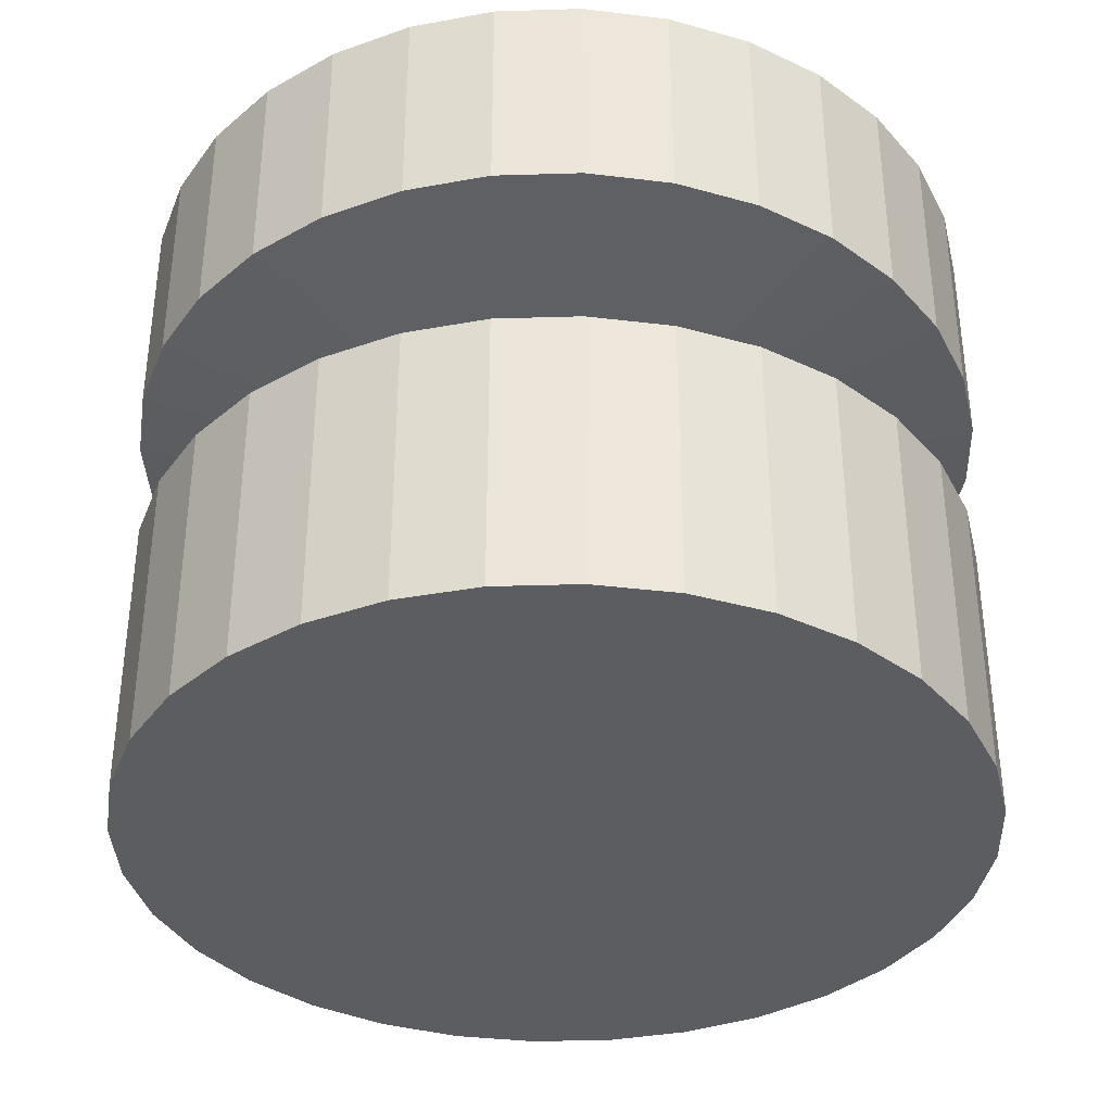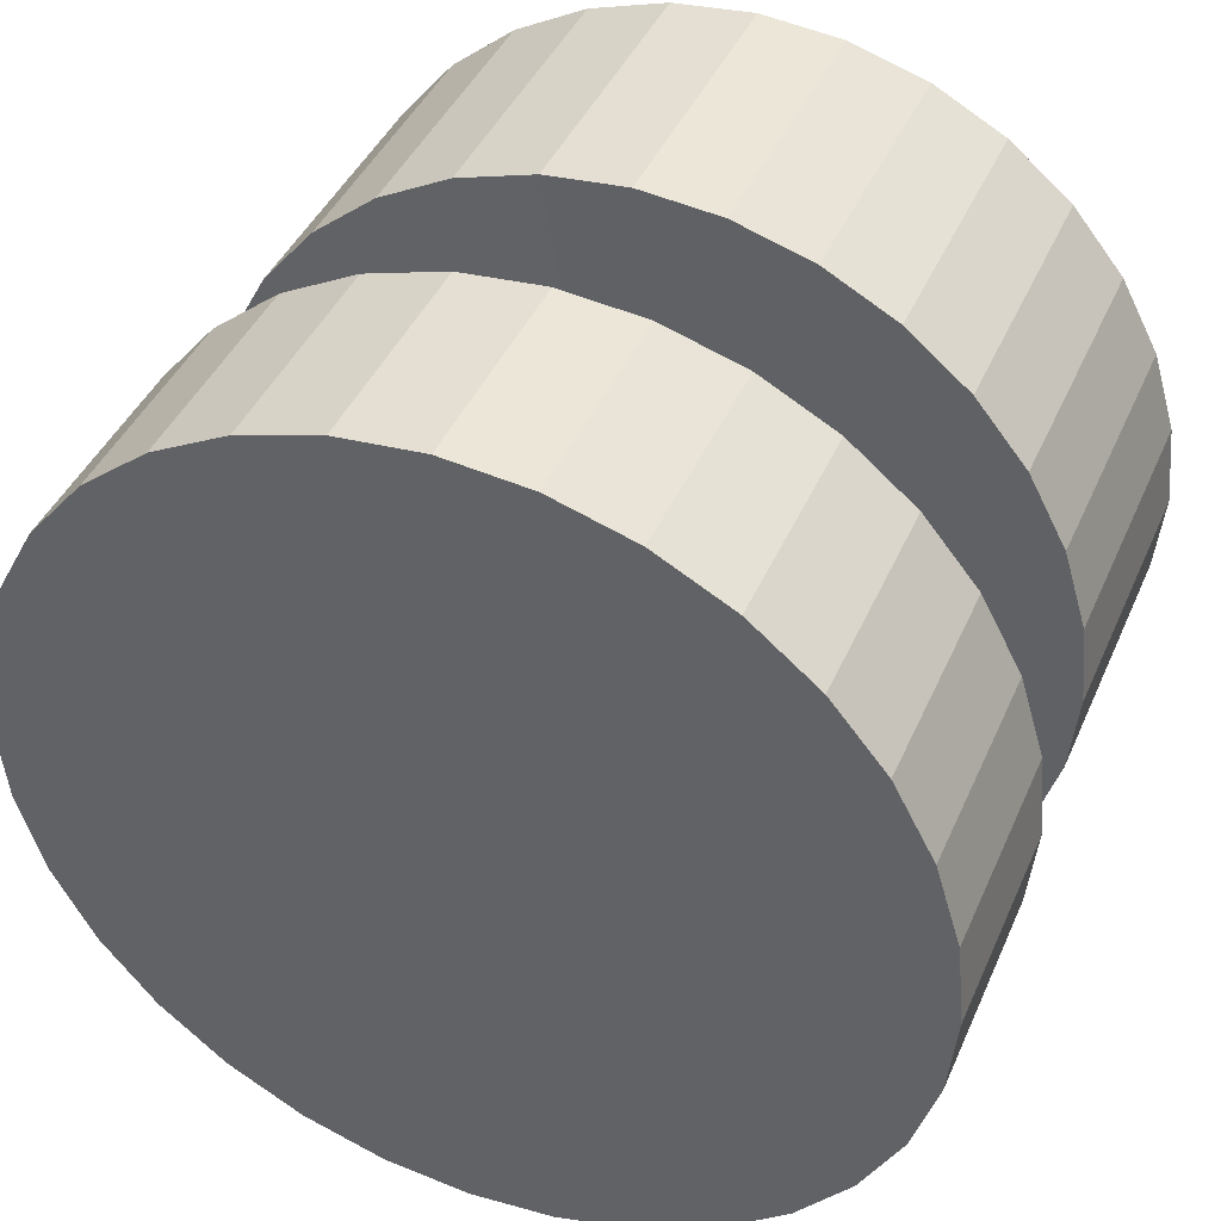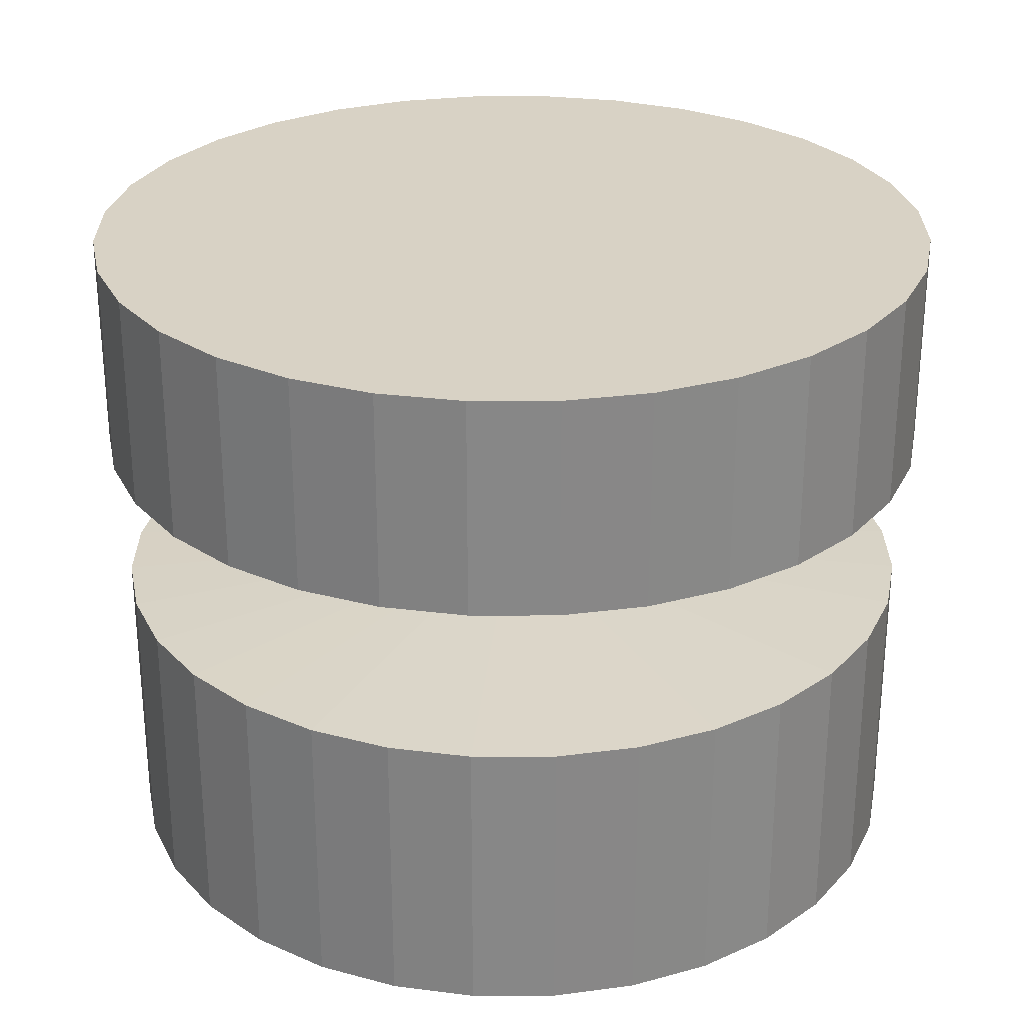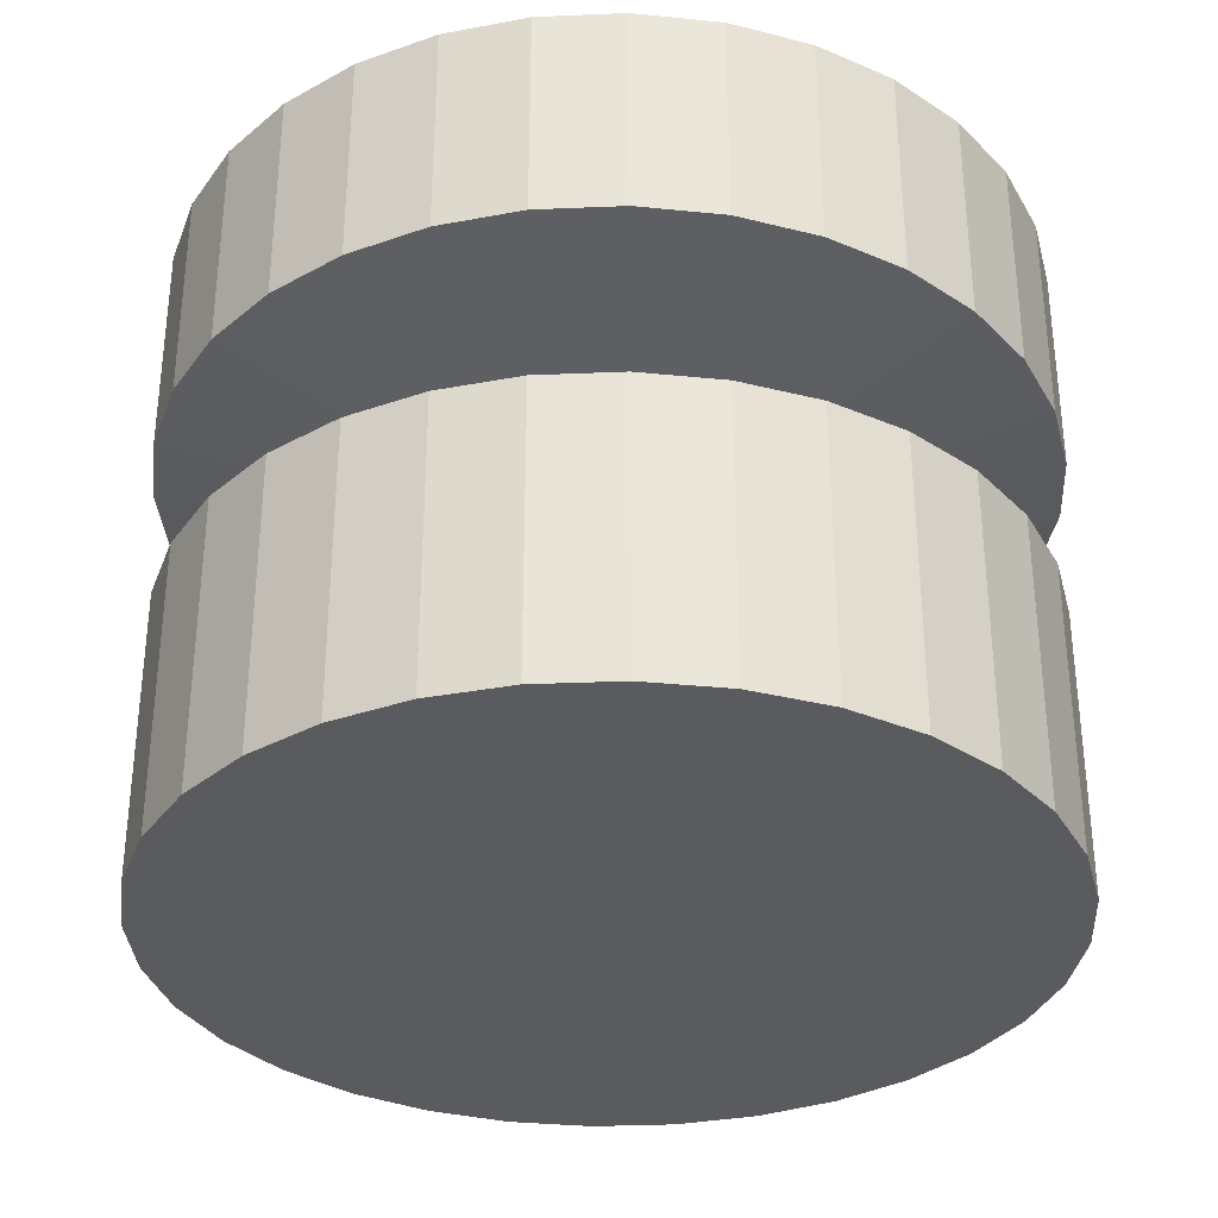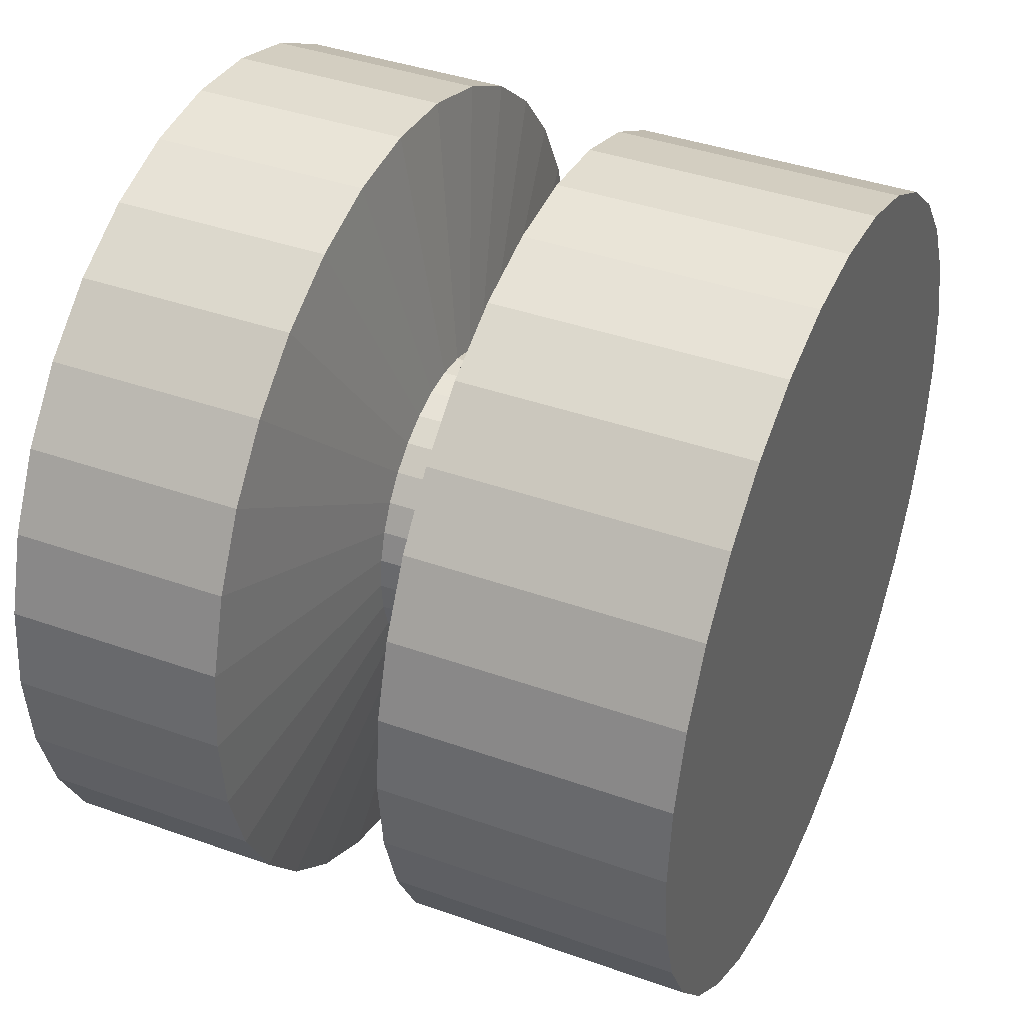
<metadata>
{"format":"obj","ext":"obj","renderer":"f3d","projection":"perspective","resolution":1024,"background":"white","views":[{"elev":-36.3,"azim":-37.1,"up":"+Y"},{"elev":42.1,"azim":-157.6,"up":"+Z"},{"elev":27.7,"azim":-107.1,"up":"+Y"},{"elev":-33.0,"azim":42.7,"up":"+Y"},{"elev":40.0,"azim":-66.3,"up":"+Z"}]}
</metadata>
<code>
o Cylinder
v 0 0.5609 -1
v 0 1.069 -1
v 0.1951 0.5609 -0.9808
v 0.1951 1.069 -0.9808
v 0.3827 0.5609 -0.9239
v 0.3827 1.069 -0.9239
v 0.5556 0.5609 -0.8315
v 0.5556 1.069 -0.8315
v 0.7071 0.5609 -0.7071
v 0.7071 1.069 -0.7071
v 0.8315 0.5609 -0.5556
v 0.8315 1.069 -0.5556
v 0.9239 0.5609 -0.3827
v 0.9239 1.069 -0.3827
v 0.9808 0.5609 -0.1951
v 0.9808 1.069 -0.1951
v 1 0.5609 0
v 1 1.069 0
v 0.9808 0.5609 0.1951
v 0.9808 1.069 0.1951
v 0.9239 0.5609 0.3827
v 0.9239 1.069 0.3827
v 0.8315 0.5609 0.5556
v 0.8315 1.069 0.5556
v 0.7071 0.5609 0.7071
v 0.7071 1.069 0.7071
v 0.5556 0.5609 0.8315
v 0.5556 1.069 0.8315
v 0.3827 0.5609 0.9239
v 0.3827 1.069 0.9239
v 0.1951 0.5609 0.9808
v 0.1951 1.069 0.9808
v 0 0.5609 1
v 0 1.069 1
v -0.1951 0.5609 0.9808
v -0.1951 1.069 0.9808
v -0.3827 0.5609 0.9239
v -0.3827 1.069 0.9239
v -0.5556 0.5609 0.8315
v -0.5556 1.069 0.8315
v -0.7071 0.5609 0.7071
v -0.7071 1.069 0.7071
v -0.8315 0.5609 0.5556
v -0.8315 1.069 0.5556
v -0.9239 0.5609 0.3827
v -0.9239 1.069 0.3827
v -0.9808 0.5609 0.1951
v -0.9808 1.069 0.1951
v -1 0.5609 0
v -1 1.069 0
v -0.9808 0.5609 -0.1951
v -0.9808 1.069 -0.1951
v -0.9239 0.5609 -0.3827
v -0.9239 1.069 -0.3827
v -0.8315 0.5609 -0.5556
v -0.8315 1.069 -0.5556
v -0.7071 0.5609 -0.7071
v -0.7071 1.069 -0.7071
v -0.5556 0.5609 -0.8315
v -0.5556 1.069 -0.8315
v -0.3827 0.5609 -0.9239
v -0.3827 1.069 -0.9239
v -0.1951 0.5609 -0.9808
v -0.1951 1.069 -0.9808
v 0 0.4647 -0.3734
v 0.07284 0.4647 -0.3662
v 0.1429 0.4647 -0.3449
v 0.2074 0.4647 -0.3104
v 0.264 0.4647 -0.264
v 0.3104 0.4647 -0.2074
v 0.3449 0.4647 -0.1429
v 0.3662 0.4647 -0.07284
v 0.3734 0.4647 -0
v 0.3662 0.4647 0.07284
v 0.3449 0.4647 0.1429
v 0.3104 0.4647 0.2074
v 0.264 0.4647 0.264
v 0.2074 0.4647 0.3104
v 0.1429 0.4647 0.3449
v 0.07284 0.4647 0.3662
v 0 0.4647 0.3734
v -0.07284 0.4647 0.3662
v -0.1429 0.4647 0.3449
v -0.2074 0.4647 0.3104
v -0.264 0.4647 0.264
v -0.3104 0.4647 0.2074
v -0.3449 0.4647 0.1429
v -0.3662 0.4647 0.07284
v -0.3734 0.4647 -0
v -0.3662 0.4647 -0.07284
v -0.3449 0.4647 -0.1429
v -0.3104 0.4647 -0.2074
v -0.264 0.4647 -0.264
v -0.2074 0.4647 -0.3104
v -0.1429 0.4647 -0.3449
v -0.07284 0.4647 -0.3662
v 0 0.2079 -0.3734
v 0.07284 0.2079 -0.3662
v 0.1429 0.2079 -0.3449
v 0.2074 0.2079 -0.3104
v 0.264 0.2079 -0.264
v 0.3104 0.2079 -0.2074
v 0.3449 0.2079 -0.1429
v 0.3662 0.2079 -0.07284
v 0.3734 0.2079 -0
v 0.3662 0.2079 0.07284
v 0.3449 0.2079 0.1429
v 0.3104 0.2079 0.2074
v 0.264 0.2079 0.264
v 0.2074 0.2079 0.3104
v 0.1429 0.2079 0.3449
v 0.07284 0.2079 0.3662
v 0 0.2079 0.3734
v -0.07284 0.2079 0.3662
v -0.1429 0.2079 0.3449
v -0.2074 0.2079 0.3104
v -0.264 0.2079 0.264
v -0.3104 0.2079 0.2074
v -0.3449 0.2079 0.1429
v -0.3662 0.2079 0.07284
v -0.3734 0.2079 -0
v -0.3662 0.2079 -0.07284
v -0.3449 0.2079 -0.1429
v -0.3104 0.2079 -0.2074
v -0.264 0.2079 -0.264
v -0.2074 0.2079 -0.3104
v -0.1429 0.2079 -0.3449
v -0.07284 0.2079 -0.3662
v 0 0.1821 -0.9731
v 0.1898 0.1821 -0.9544
v 0.3724 0.1821 -0.899
v 0.5406 0.1821 -0.8091
v 0.6881 0.1821 -0.6881
v 0.8091 0.1821 -0.5406
v 0.899 0.1821 -0.3724
v 0.9544 0.1821 -0.1898
v 0.9731 0.1821 -0
v 0.9544 0.1821 0.1898
v 0.899 0.1821 0.3724
v 0.8091 0.1821 0.5406
v 0.6881 0.1821 0.6881
v 0.5406 0.1821 0.8091
v 0.3724 0.1821 0.899
v 0.1898 0.1821 0.9544
v 0 0.1821 0.9731
v -0.1898 0.1821 0.9544
v -0.3724 0.1821 0.899
v -0.5406 0.1821 0.8091
v -0.6881 0.1821 0.6881
v -0.8091 0.1821 0.5406
v -0.899 0.1821 0.3724
v -0.9544 0.1821 0.1898
v -0.9731 0.1821 -0
v -0.9544 0.1821 -0.1898
v -0.899 0.1821 -0.3724
v -0.8091 0.1821 -0.5406
v -0.6881 0.1821 -0.6881
v -0.5406 0.1821 -0.8091
v -0.3724 0.1821 -0.899
v -0.1898 0.1821 -0.9544
v 0 -0.49 -0.9731
v 0.1898 -0.49 -0.9544
v 0.3724 -0.49 -0.899
v 0.5406 -0.49 -0.8091
v 0.6881 -0.49 -0.6881
v 0.8091 -0.49 -0.5406
v 0.899 -0.49 -0.3724
v 0.9544 -0.49 -0.1898
v 0.9731 -0.49 -0
v 0.9544 -0.49 0.1898
v 0.899 -0.49 0.3724
v 0.8091 -0.49 0.5406
v 0.6881 -0.49 0.6881
v 0.5406 -0.49 0.8091
v 0.3724 -0.49 0.899
v 0.1898 -0.49 0.9544
v 0 -0.49 0.9731
v -0.1898 -0.49 0.9544
v -0.3724 -0.49 0.899
v -0.5406 -0.49 0.8091
v -0.6881 -0.49 0.6881
v -0.8091 -0.49 0.5406
v -0.899 -0.49 0.3724
v -0.9544 -0.49 0.1898
v -0.9731 -0.49 -0
v -0.9544 -0.49 -0.1898
v -0.899 -0.49 -0.3724
v -0.8091 -0.49 -0.5406
v -0.6881 -0.49 -0.6881
v -0.5406 -0.49 -0.8091
v -0.3724 -0.49 -0.899
v -0.1898 -0.49 -0.9544
f 1 2 4 3
f 3 4 6 5
f 5 6 8 7
f 7 8 10 9
f 9 10 12 11
f 11 12 14 13
f 13 14 16 15
f 15 16 18 17
f 17 18 20 19
f 19 20 22 21
f 21 22 24 23
f 23 24 26 25
f 25 26 28 27
f 27 28 30 29
f 29 30 32 31
f 31 32 34 33
f 33 34 36 35
f 35 36 38 37
f 37 38 40 39
f 39 40 42 41
f 41 42 44 43
f 43 44 46 45
f 45 46 48 47
f 47 48 50 49
f 49 50 52 51
f 51 52 54 53
f 53 54 56 55
f 55 56 58 57
f 57 58 60 59
f 59 60 62 61
f 4 2 64 62 60 58 56 54 52 50 48 46 44 42 40 38 36 34 32 30 28 26 24 22 20 18 16 14 12 10 8 6
f 61 62 64 63
f 63 64 2 1
f 3 5 67 66
f 66 67 99 98
f 21 23 76 75
f 39 41 85 84
f 57 59 94 93
f 13 15 72 71
f 31 33 81 80
f 49 51 90 89
f 5 7 68 67
f 23 25 77 76
f 41 43 86 85
f 59 61 95 94
f 15 17 73 72
f 33 35 82 81
f 51 53 91 90
f 7 9 69 68
f 25 27 78 77
f 43 45 87 86
f 61 63 96 95
f 17 19 74 73
f 35 37 83 82
f 53 55 92 91
f 9 11 70 69
f 27 29 79 78
f 45 47 88 87
f 1 3 66 65
f 63 1 65 96
f 19 21 75 74
f 37 39 84 83
f 55 57 93 92
f 11 13 71 70
f 29 31 80 79
f 47 49 89 88
f 100 101 133 132
f 93 94 126 125
f 80 81 113 112
f 67 68 100 99
f 94 95 127 126
f 81 82 114 113
f 68 69 101 100
f 95 96 128 127
f 82 83 115 114
f 69 70 102 101
f 96 65 97 128
f 83 84 116 115
f 70 71 103 102
f 84 85 117 116
f 71 72 104 103
f 85 86 118 117
f 72 73 105 104
f 86 87 119 118
f 73 74 106 105
f 87 88 120 119
f 74 75 107 106
f 88 89 121 120
f 75 76 108 107
f 89 90 122 121
f 76 77 109 108
f 90 91 123 122
f 77 78 110 109
f 91 92 124 123
f 78 79 111 110
f 65 66 98 97
f 92 93 125 124
f 79 80 112 111
f 136 137 169 168
f 127 128 160 159
f 114 115 147 146
f 101 102 134 133
f 128 97 129 160
f 115 116 148 147
f 102 103 135 134
f 116 117 149 148
f 103 104 136 135
f 117 118 150 149
f 104 105 137 136
f 118 119 151 150
f 105 106 138 137
f 119 120 152 151
f 106 107 139 138
f 120 121 153 152
f 107 108 140 139
f 121 122 154 153
f 108 109 141 140
f 122 123 155 154
f 109 110 142 141
f 123 124 156 155
f 110 111 143 142
f 97 98 130 129
f 124 125 157 156
f 111 112 144 143
f 98 99 131 130
f 125 126 158 157
f 112 113 145 144
f 99 100 132 131
f 126 127 159 158
f 113 114 146 145
f 161 162 163 164 165 166 167 168 169 170 171 172 173 174 175 176 177 178 179 180 181 182 183 184 185 186 187 188 189 190 191 192
f 150 151 183 182
f 137 138 170 169
f 151 152 184 183
f 138 139 171 170
f 152 153 185 184
f 139 140 172 171
f 153 154 186 185
f 140 141 173 172
f 154 155 187 186
f 141 142 174 173
f 155 156 188 187
f 142 143 175 174
f 129 130 162 161
f 156 157 189 188
f 143 144 176 175
f 130 131 163 162
f 157 158 190 189
f 144 145 177 176
f 131 132 164 163
f 158 159 191 190
f 145 146 178 177
f 132 133 165 164
f 159 160 192 191
f 146 147 179 178
f 133 134 166 165
f 160 129 161 192
f 147 148 180 179
f 134 135 167 166
f 148 149 181 180
f 135 136 168 167
f 149 150 182 181

</code>
